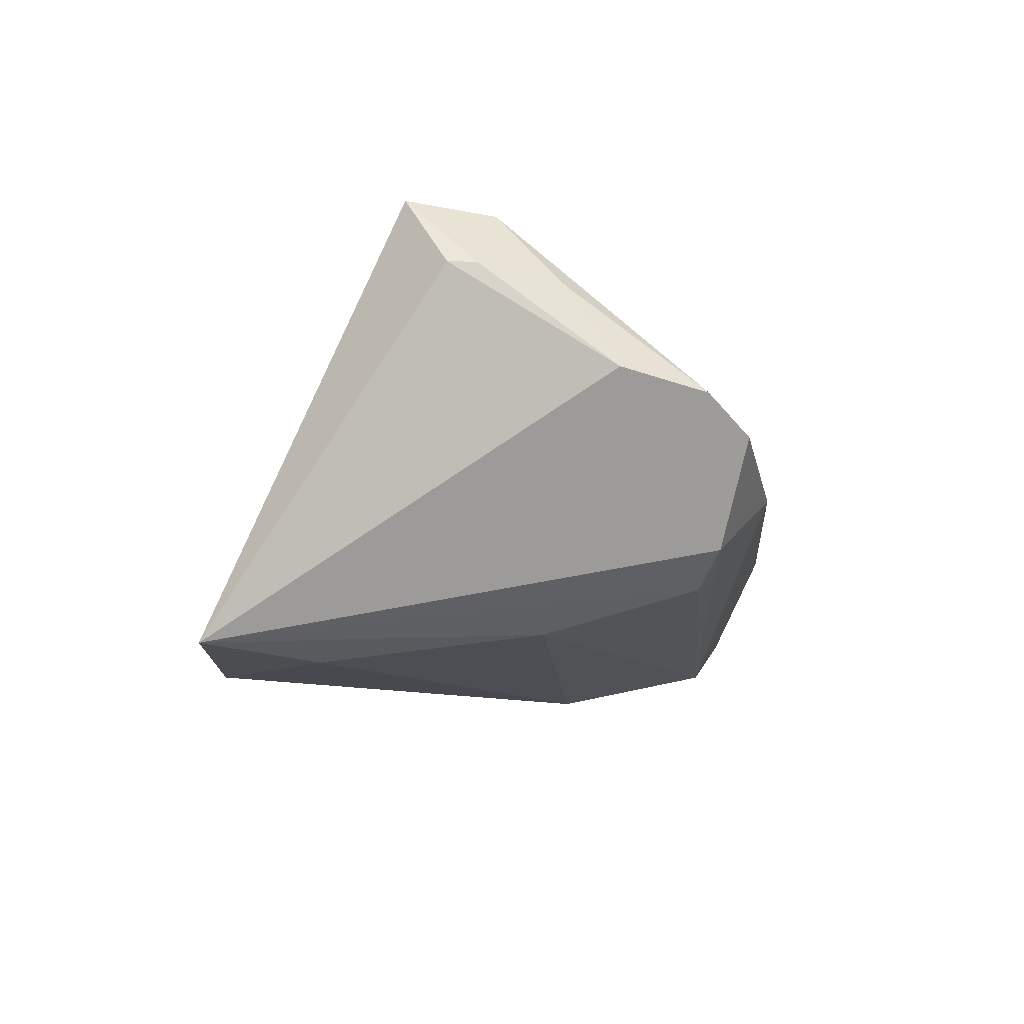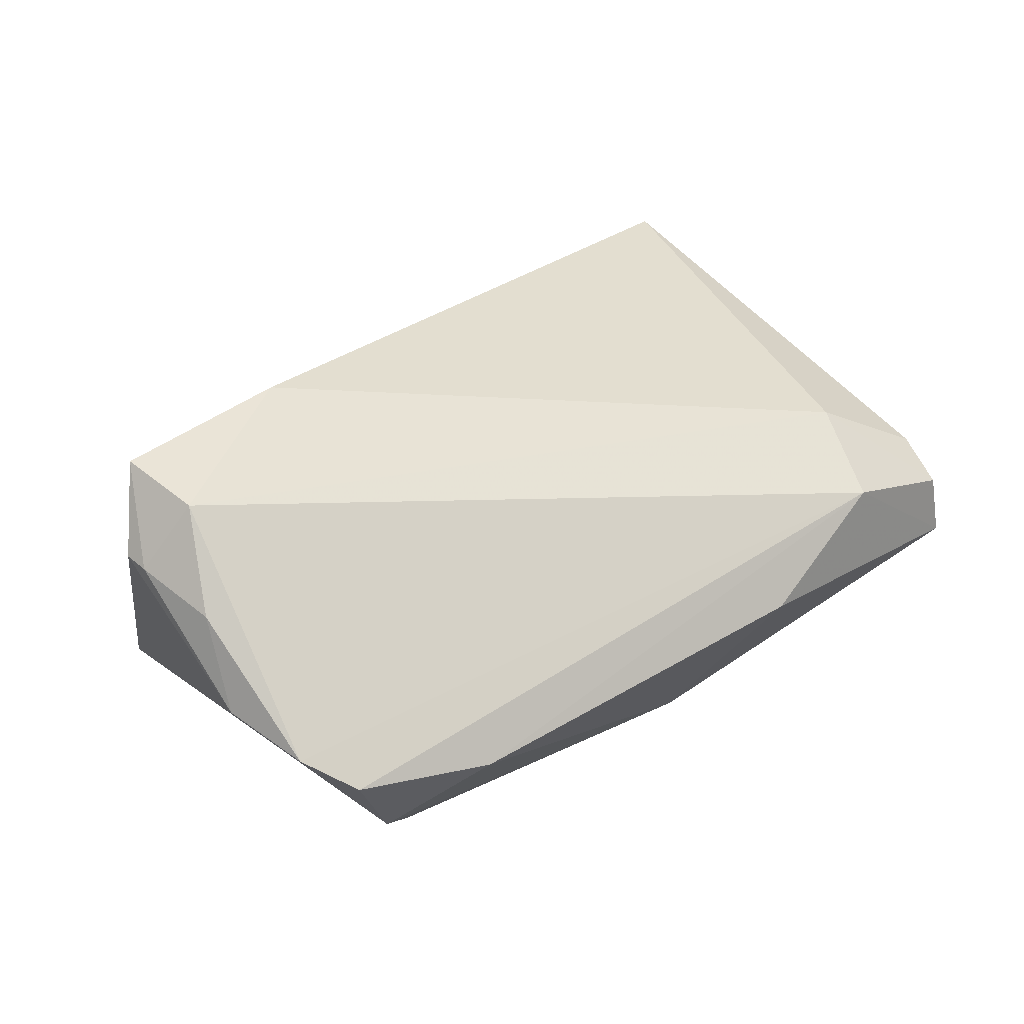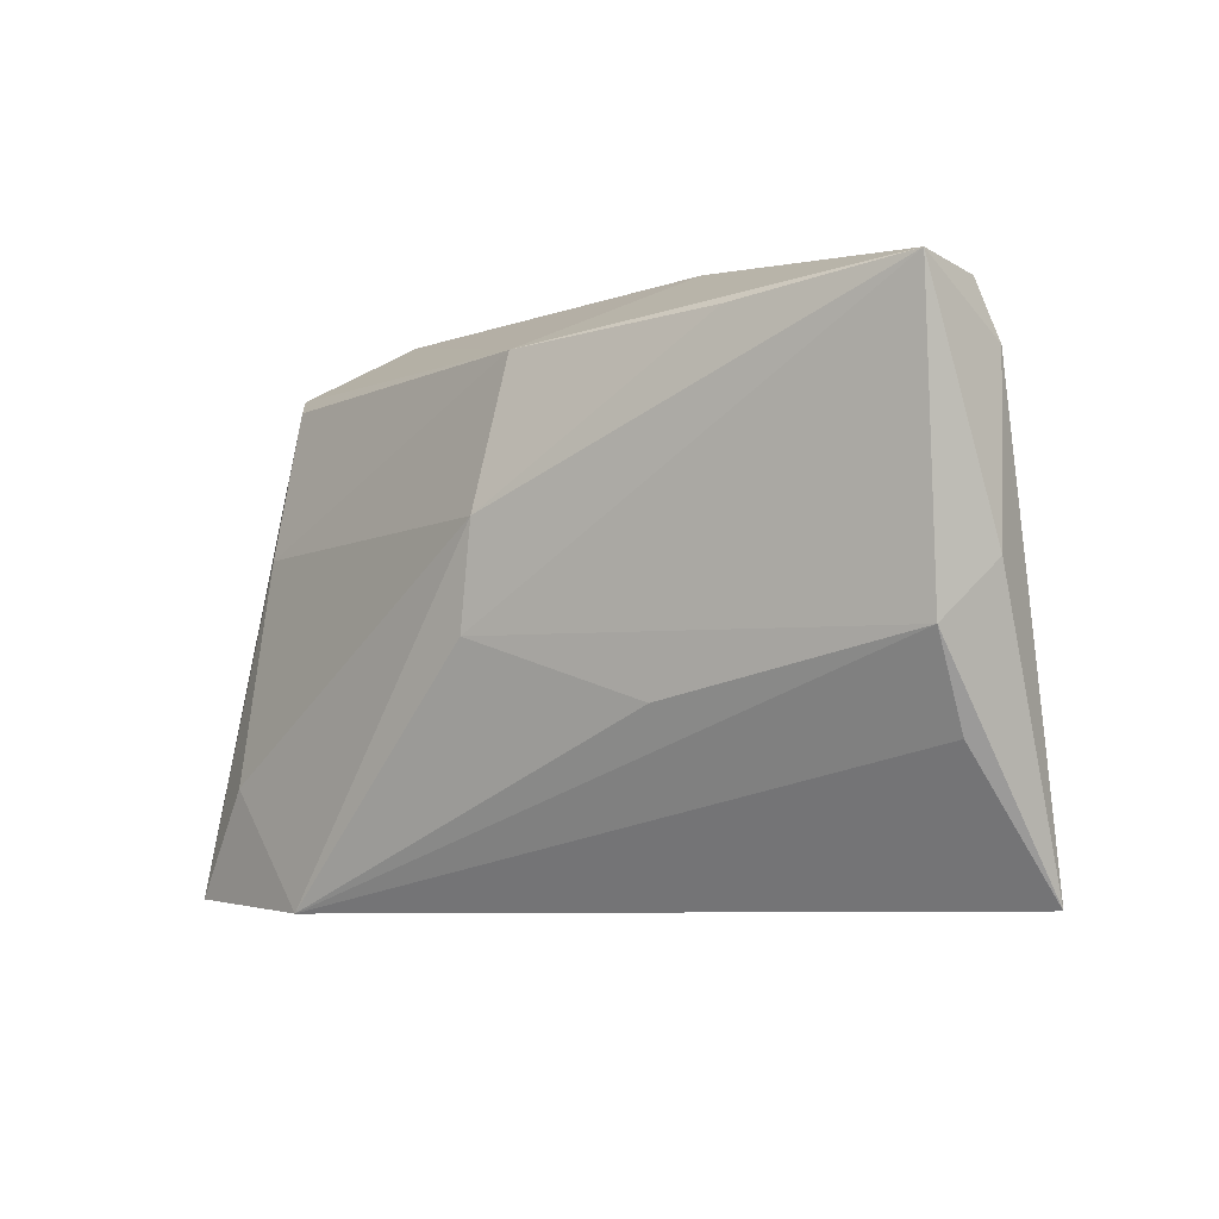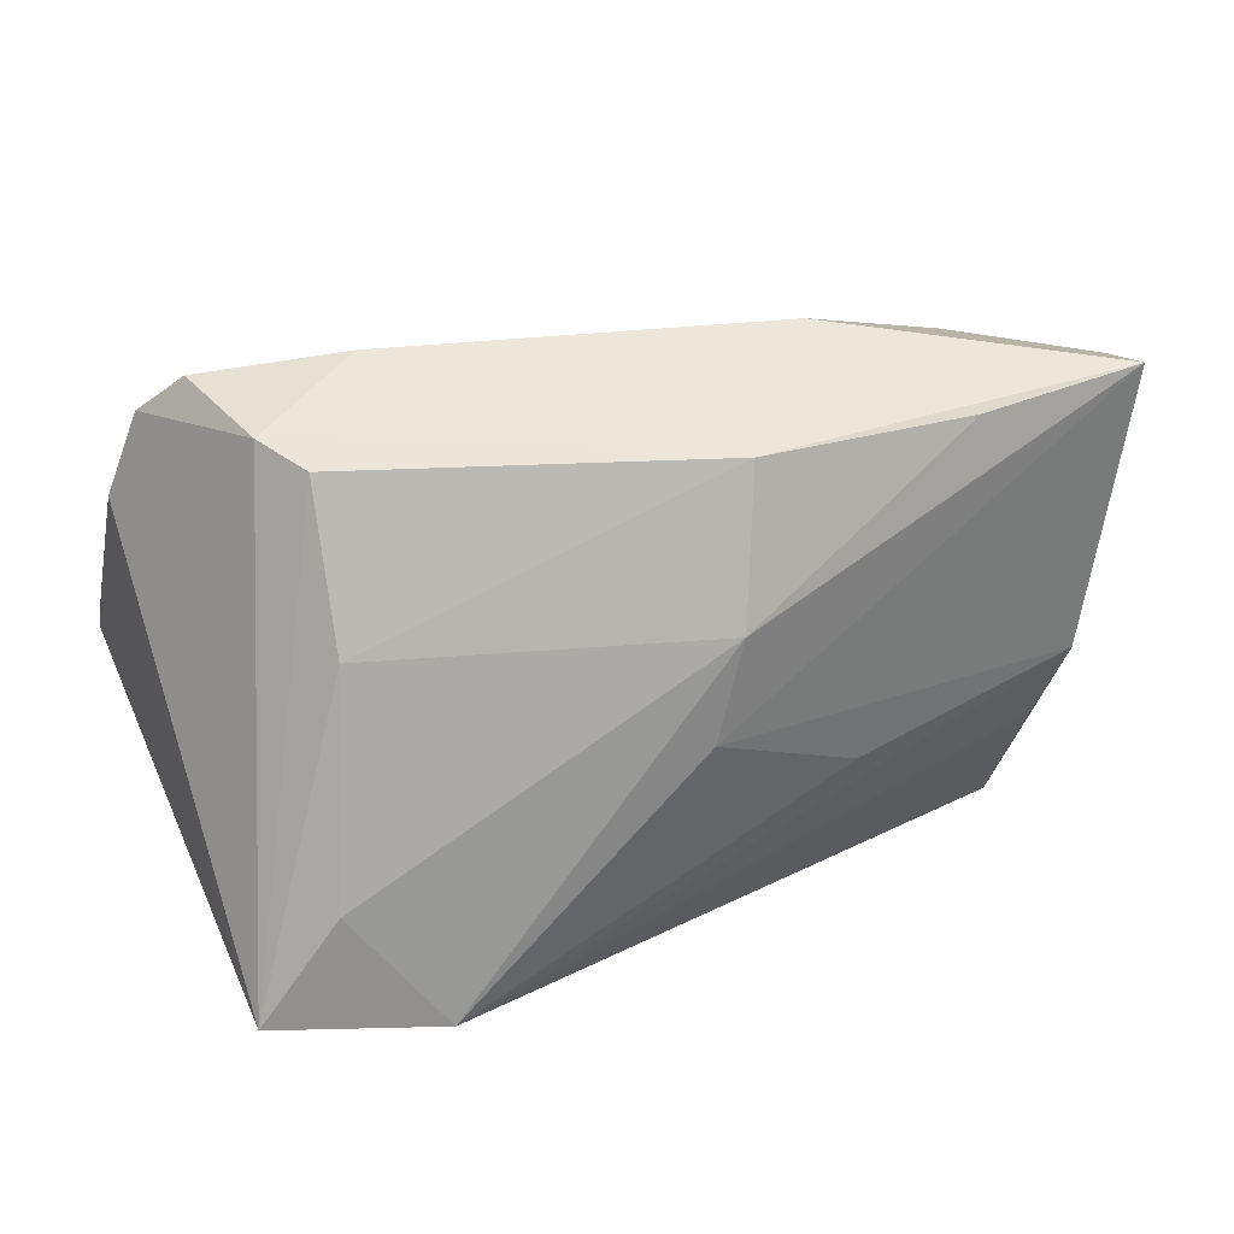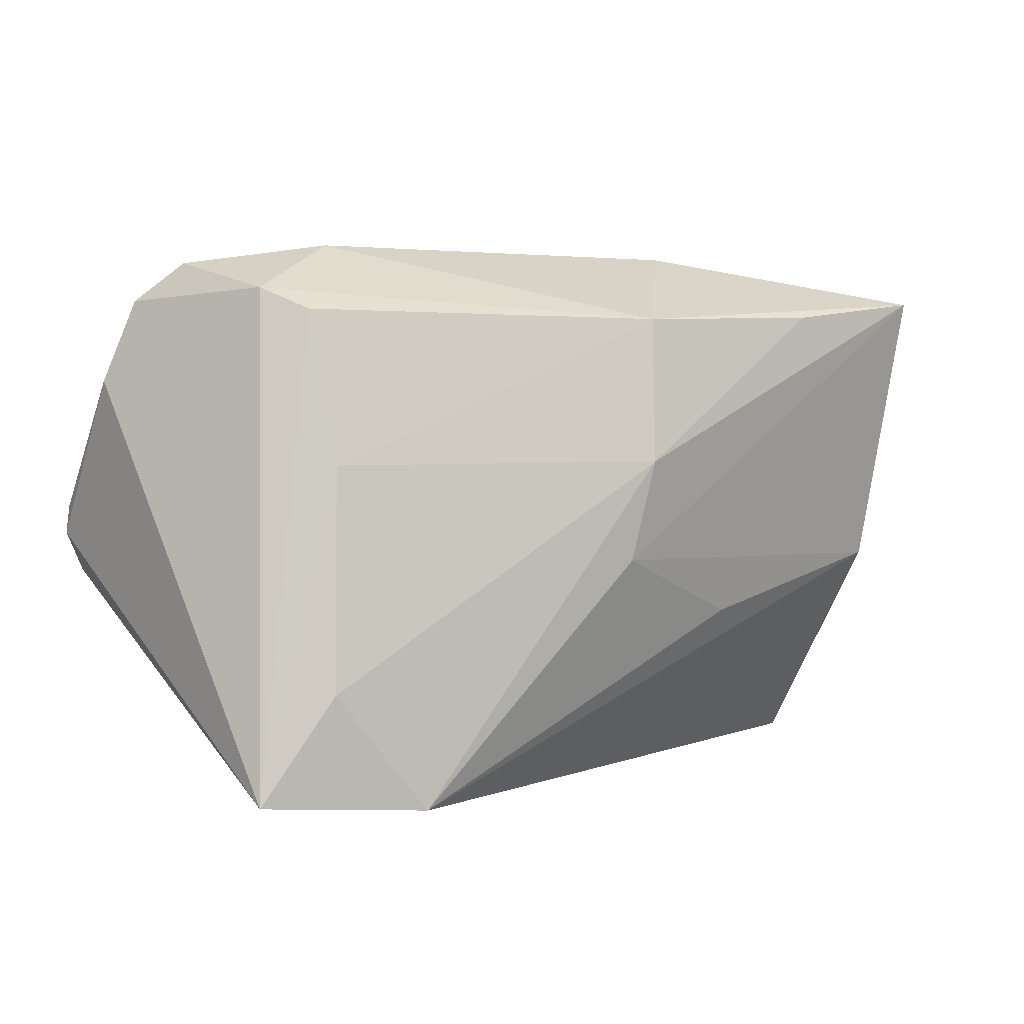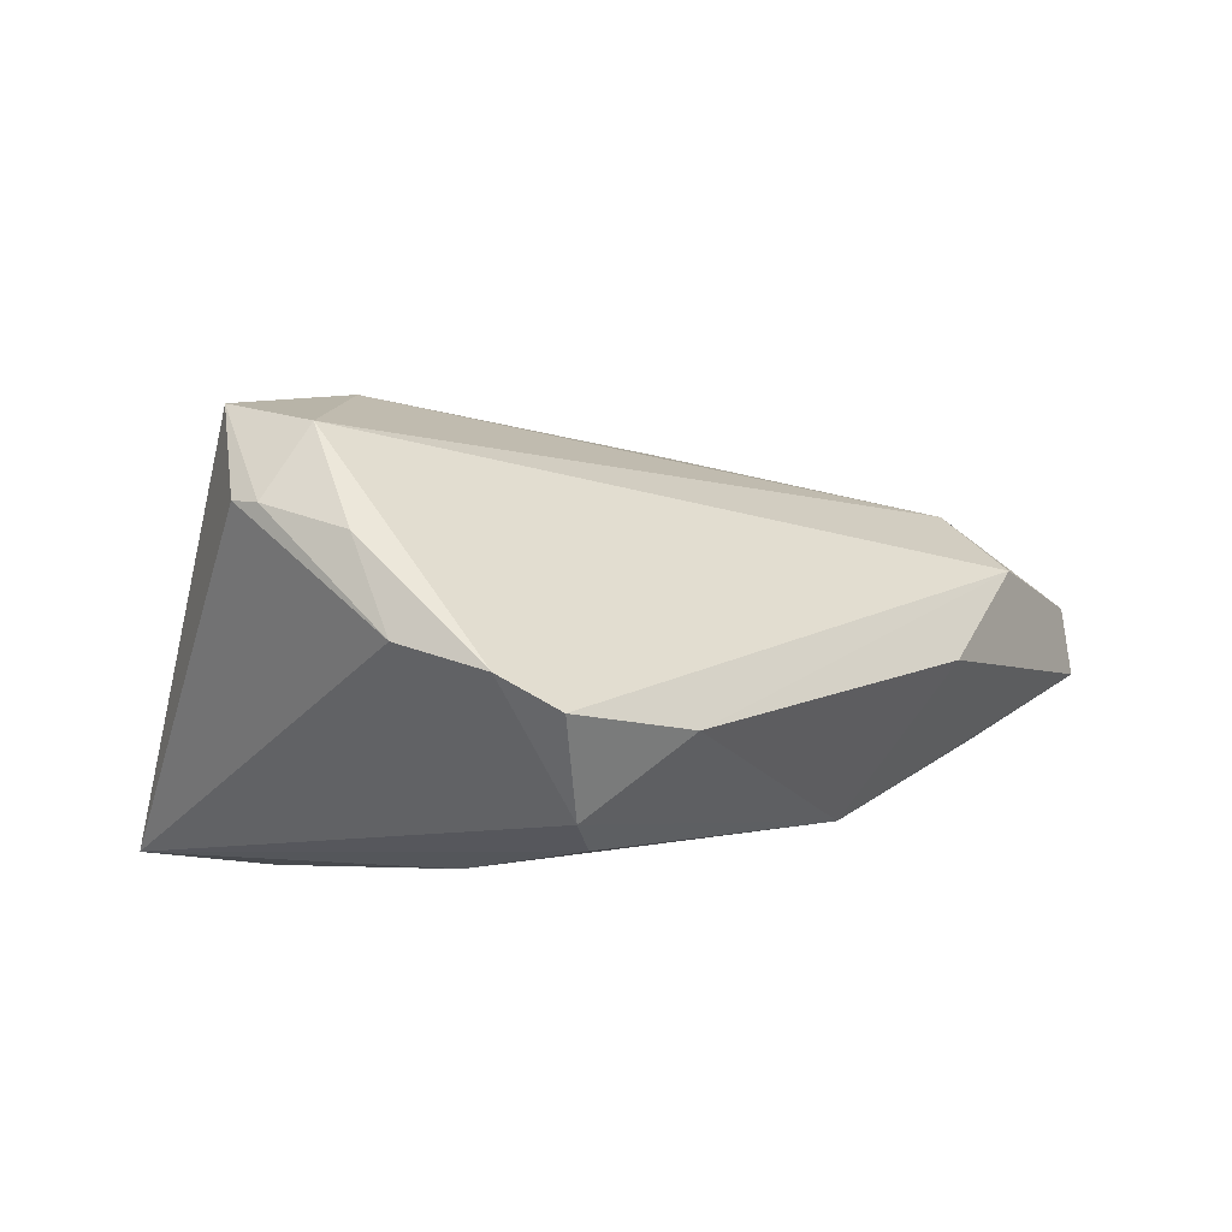
<metadata>
{"format":"obj","ext":"obj","renderer":"f3d","projection":"perspective","resolution":1024,"background":"white","views":[{"elev":-12.7,"azim":95.2,"up":"+Z"},{"elev":36.2,"azim":143.4,"up":"+Z"},{"elev":-6.8,"azim":-131.9,"up":"+Y"},{"elev":21.6,"azim":166.7,"up":"+Y"},{"elev":2.3,"azim":154.4,"up":"+Y"},{"elev":7.1,"azim":129.3,"up":"+Z"}]}
</metadata>
<code>
v 0.04989 -0.007196 0.0283
v 0.05388 0.00183 0.01894
v -0.04167 0.03088 0.006339
v 0.0328 -0.01945 -0.02426
v 0.007097 -0.02427 0.01518
v 0.04178 -0.03235 -0.02303
v 0.02626 0.03536 -0.003767
v 0.04374 0.03276 -5.195e-05
v -0.01035 0.007922 -0.02426
v 0.04888 0.02812 0.004007
v 0.05231 0.0181 0.006418
v -0.05496 -0.03353 0.01734
v -0.03872 0.02718 -0.01477
v -0.02666 -0.01235 -0.01372
v 0.05118 0.01187 0.01665
v 0.04769 0.003396 0.02677
v -0.05909 0.02867 -0.0001291
v -0.05949 0.0222 0.003528
v 0.03788 0.02918 -0.01221
v -0.05971 0.001041 0.002777
v -0.01205 0.0261 -0.02048
v 0.03132 0.007672 -0.02098
v 0.02741 -0.01103 0.02857
v -0.06008 0.02979 -0.008648
v -0.0543 -0.01665 0.002975
v -0.04528 0.0189 0.01203
v 0.05427 -0.001605 0.01898
v -0.02283 0.03536 -0.002128
v 0.021 -0.03397 -0.02426
v -0.007565 -0.004612 -0.02332
v 0.03293 0.02652 -0.01606
v -0.05639 -0.005856 -0.003241
f 28 24 3
f 28 3 7
f 19 10 11
f 10 3 16
f 16 3 26
f 29 25 32
f 20 24 32
f 12 25 29
f 20 32 12
f 12 32 25
f 26 3 17
f 17 3 24
f 24 13 9
f 8 10 19
f 19 7 8
f 8 3 10
f 8 7 3
f 21 7 19
f 28 7 21
f 21 9 13
f 21 24 28
f 21 13 24
f 6 11 27
f 27 1 6
f 19 11 6
f 1 5 6
f 6 12 29
f 5 12 6
f 2 1 27
f 2 16 1
f 27 11 2
f 23 5 1
f 23 12 5
f 1 16 23
f 23 16 26
f 26 12 23
f 18 24 20
f 18 17 24
f 20 12 18
f 18 12 26
f 26 17 18
f 29 32 14
f 30 32 24
f 24 9 30
f 30 14 32
f 30 9 29
f 29 14 30
f 31 21 19
f 19 6 31
f 15 11 10
f 15 2 11
f 10 16 15
f 16 2 15
f 22 31 6
f 9 21 22
f 21 31 22
f 9 22 4
f 4 22 6
f 29 9 4
f 4 6 29

</code>
